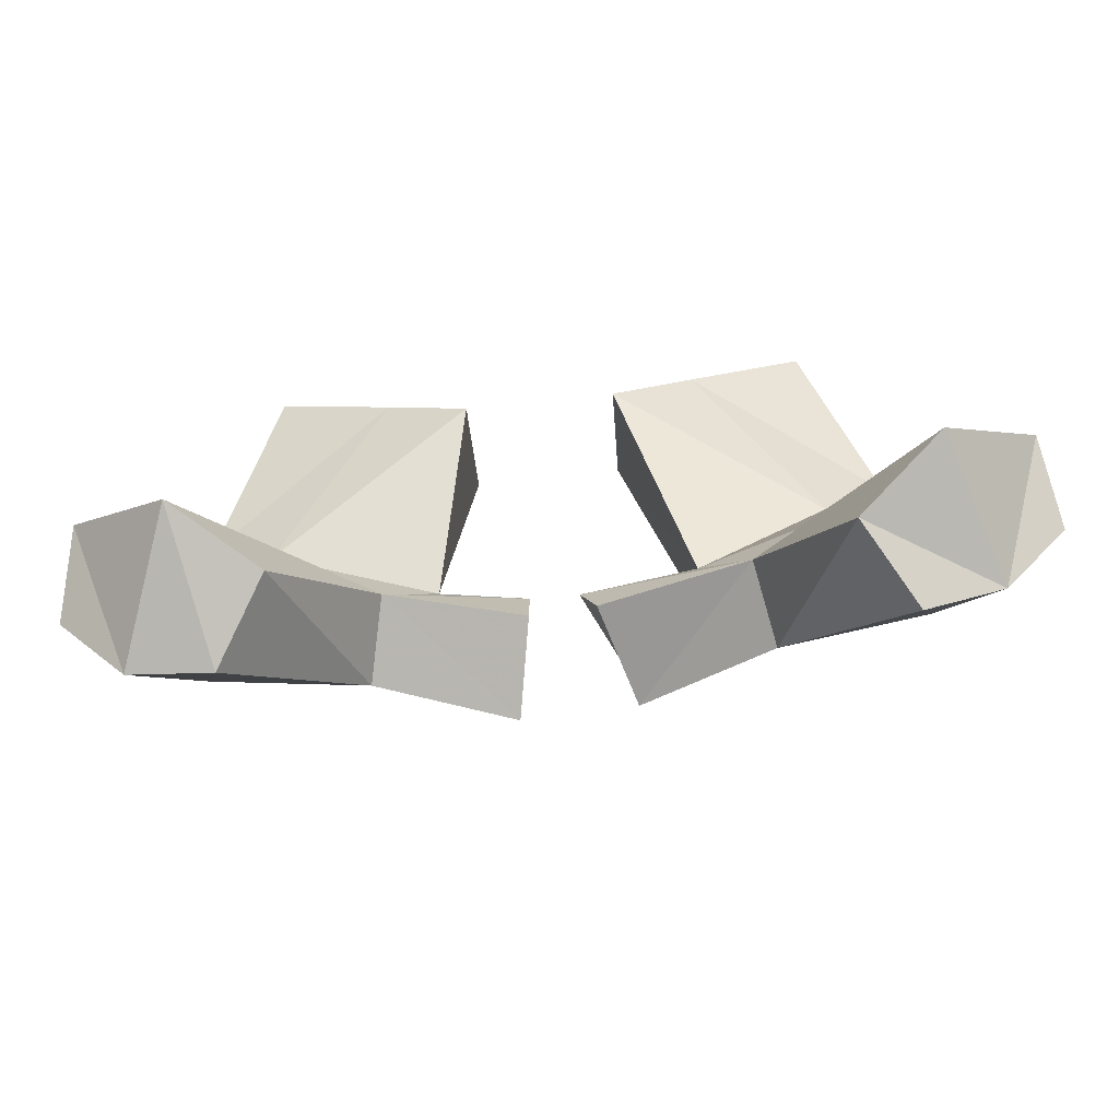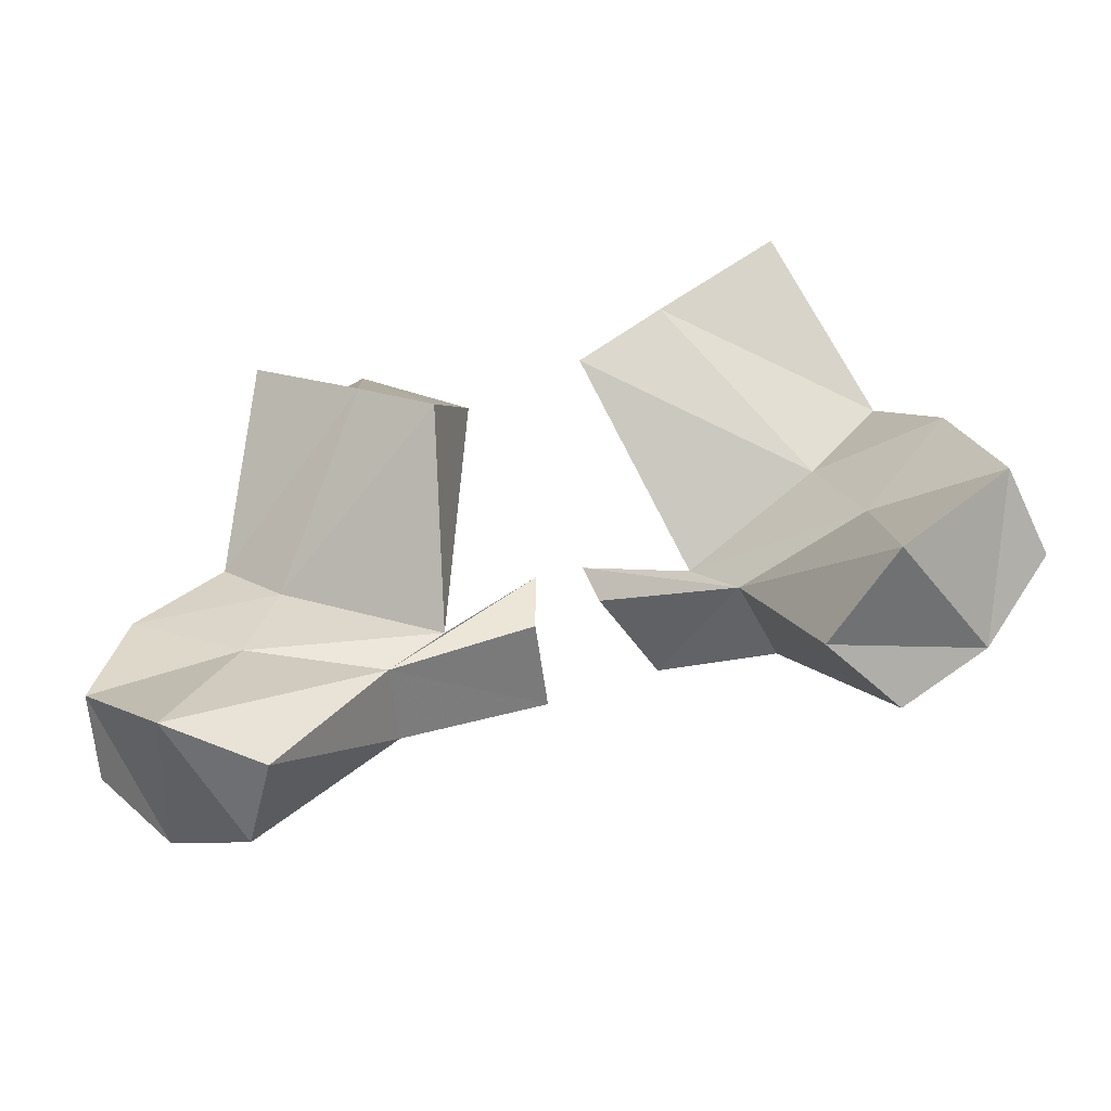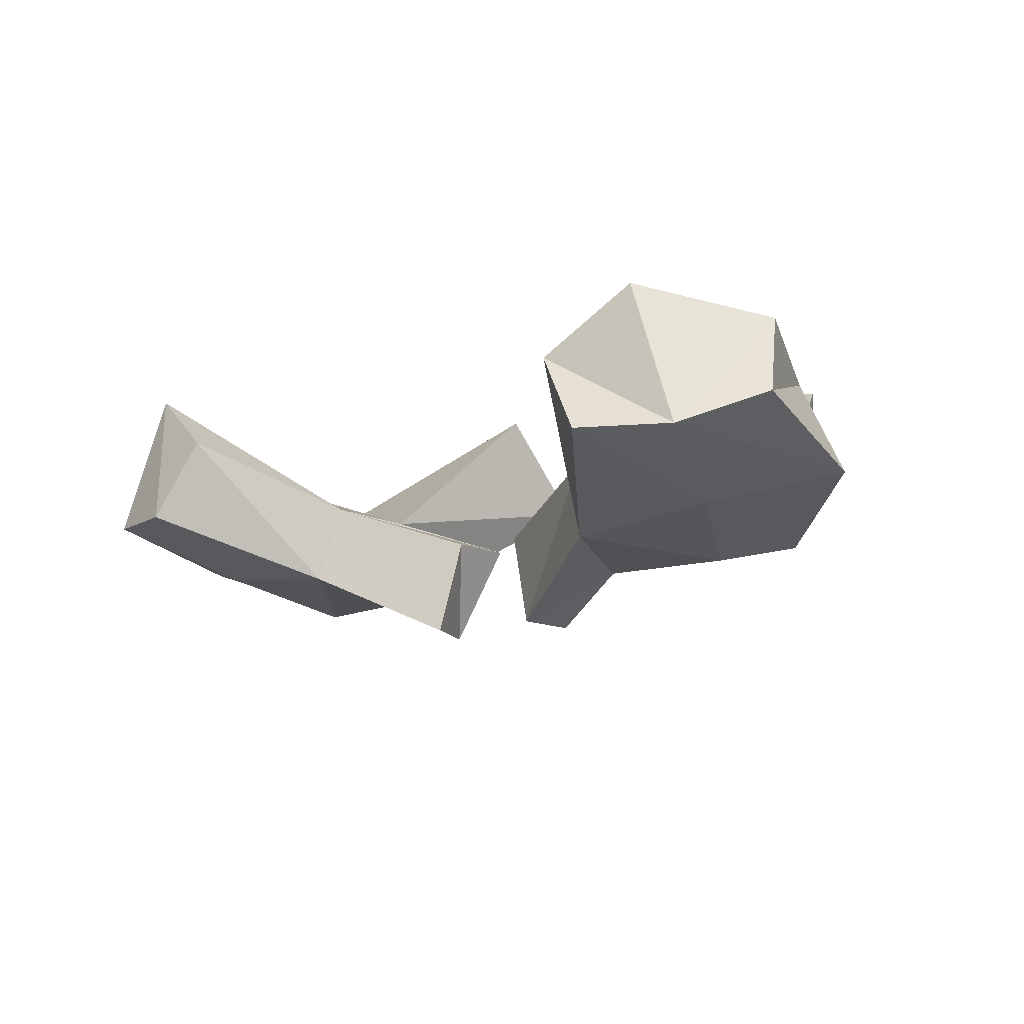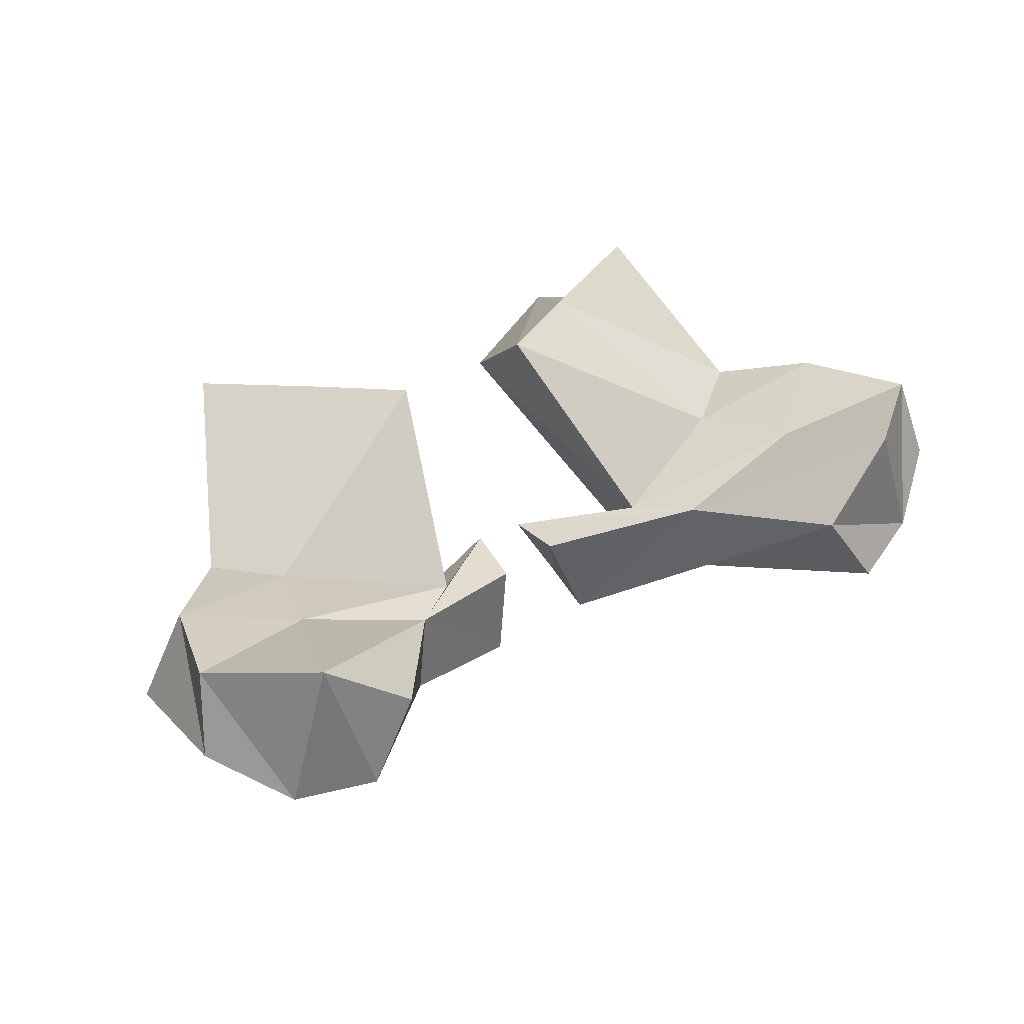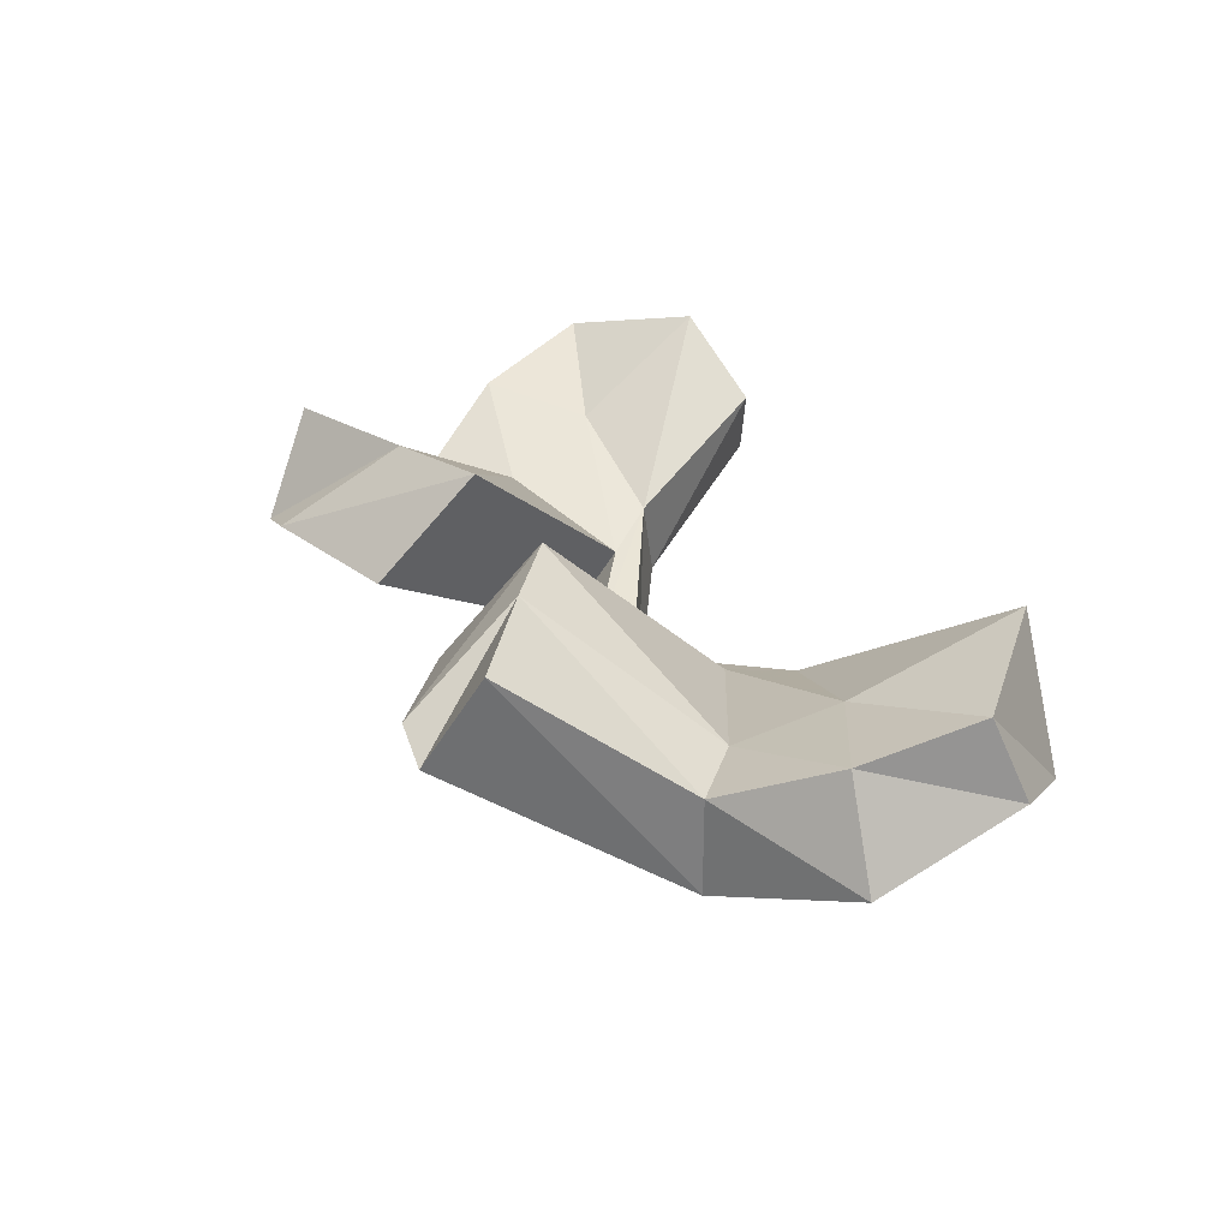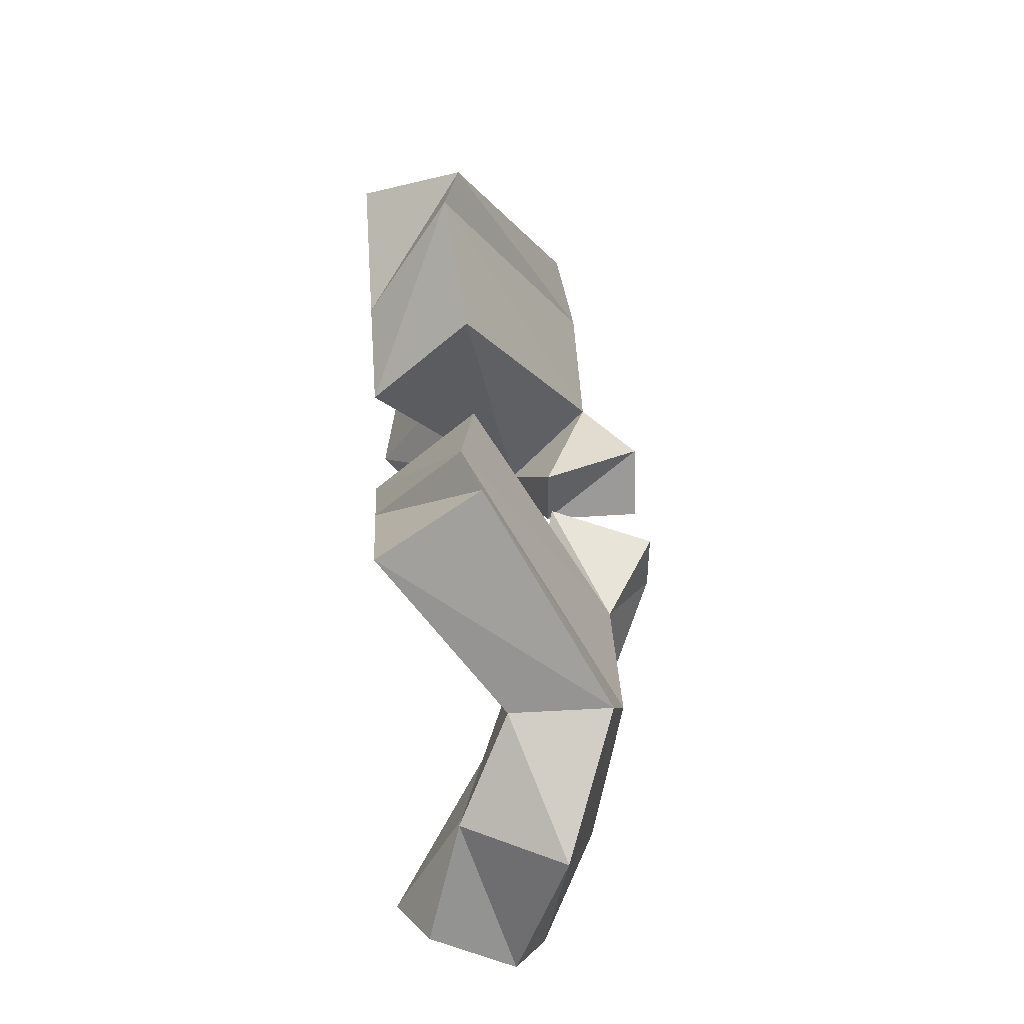
<metadata>
{"format":"obj","ext":"obj","renderer":"f3d","projection":"perspective","resolution":1024,"background":"white","views":[{"elev":-76.6,"azim":-175.2,"up":"+Z"},{"elev":-44.0,"azim":-163.5,"up":"+Z"},{"elev":-12.4,"azim":-138.0,"up":"+Y"},{"elev":43.5,"azim":152.8,"up":"+Y"},{"elev":30.4,"azim":69.7,"up":"+Y"},{"elev":47.2,"azim":-93.6,"up":"+Z"}]}
</metadata>
<code>
v -0.02344 -0.01562 0.007812
v -0.0625 -0.01562 0.03125
v -0.07812 -0.05469 0.08594
v -0.02344 -0.0625 0.05469
v -0.05469 -0.08594 -0.07031
v -0.1172 -0.07031 -0.03906
v -0.1484 -0.07031 -0.007812
v -0.1172 -0.01562 0.0625
v -0.1016 -0.0625 0.08594
v -0.125 -0.125 -0.03906
v -0.0625 -0.125 -0.04688
v 0 -0.1016 -0.03906
v -0.07812 -0.07812 -0.09375
v -0.1406 -0.05469 -0.08594
v -0.1797 -0.04688 -0.04688
v -0.2031 -0.09375 -0.04688
v -0.1484 -0.1172 -0.007812
v -0.1562 -0.1094 -0.09375
v -0.08594 -0.1172 -0.1016
v -0.02344 -0.1484 -0.07031
v -0.02344 -0.1484 -0.03906
v -0.007812 -0.1016 -0.0625
v -0.1172 -0.04688 -0.1641
v -0.1562 -0.01562 -0.1484
v -0.2031 -0.03125 -0.1016
v -0.2109 -0.07031 -0.1172
v -0.1797 -0.08594 -0.1484
v -0.1406 -0.08594 -0.1719
v 0.1016 -0.05469 0.07812
v 0.08594 -0.01562 0.02344
v 0.04688 -0.01562 0
v 0.04688 -0.0625 0.04688
v 0.08594 -0.125 -0.05469
v 0.1484 -0.125 -0.04688
v 0.125 -0.0625 0.07812
v 0.1406 -0.01562 0.05469
v 0.1719 -0.07031 -0.02344
v 0.1406 -0.07031 -0.04688
v 0.0625 -0.08594 -0.07812
v 0.02344 -0.1016 -0.03906
v 0.04688 -0.1484 -0.04688
v 0.03125 -0.1484 -0.07812
v 0.09375 -0.1172 -0.1094
v 0.1641 -0.1094 -0.1094
v 0.1719 -0.1172 -0.02344
v 0.2266 -0.09375 -0.07031
v 0.2031 -0.04688 -0.07031
v 0.1484 -0.05469 -0.09375
v 0.08594 -0.07812 -0.1016
v 0.02344 -0.1016 -0.07031
v 0.125 -0.04688 -0.1719
v 0.1484 -0.08594 -0.1797
v 0.1875 -0.08594 -0.1719
v 0.1641 -0.01562 -0.1641
v 0.2109 -0.03125 -0.125
v 0.2188 -0.07031 -0.1406
f 1 2 3
f 1 3 4
f 1 4 5
f 1 5 6
f 1 6 2
f 2 6 7
f 2 7 8
f 2 8 9
f 2 9 3
f 3 9 10
f 3 10 11
f 3 11 4
f 4 11 5
f 5 11 12
f 5 12 13
f 5 13 14
f 5 14 6
f 6 14 15
f 6 15 7
f 7 15 16
f 7 16 17
f 7 17 8
f 8 17 9
f 9 17 10
f 10 17 18
f 10 18 19
f 10 19 11
f 11 19 20
f 11 20 21
f 11 21 12
f 12 21 22
f 12 22 13
f 13 22 20
f 13 20 19
f 13 19 23
f 13 23 24
f 13 24 14
f 14 24 25
f 14 25 15
f 15 25 26
f 15 26 16
f 16 26 27
f 16 27 18
f 16 18 17
f 23 19 28
f 23 28 27
f 23 27 24
f 24 27 25
f 25 27 26
f 28 19 18
f 28 18 27
f 22 21 20
f 29 30 31
f 29 31 32
f 29 32 33
f 29 33 34
f 29 34 35
f 29 35 30
f 30 35 36
f 30 36 37
f 30 37 38
f 30 38 31
f 31 38 39
f 31 39 32
f 32 39 33
f 33 39 40
f 33 40 41
f 33 41 42
f 33 42 43
f 33 43 34
f 34 43 44
f 34 44 45
f 34 45 35
f 35 45 36
f 36 45 37
f 37 45 46
f 37 46 47
f 37 47 38
f 38 47 48
f 38 48 39
f 39 48 49
f 39 49 40
f 40 49 50
f 40 50 41
f 41 50 42
f 42 50 49
f 42 49 43
f 43 49 51
f 43 51 52
f 43 52 44
f 44 52 53
f 44 53 46
f 44 46 45
f 49 48 54
f 49 54 51
f 51 54 52
f 52 54 53
f 53 54 55
f 53 55 56
f 53 56 46
f 46 56 47
f 47 56 55
f 47 55 48
f 48 55 54

</code>
